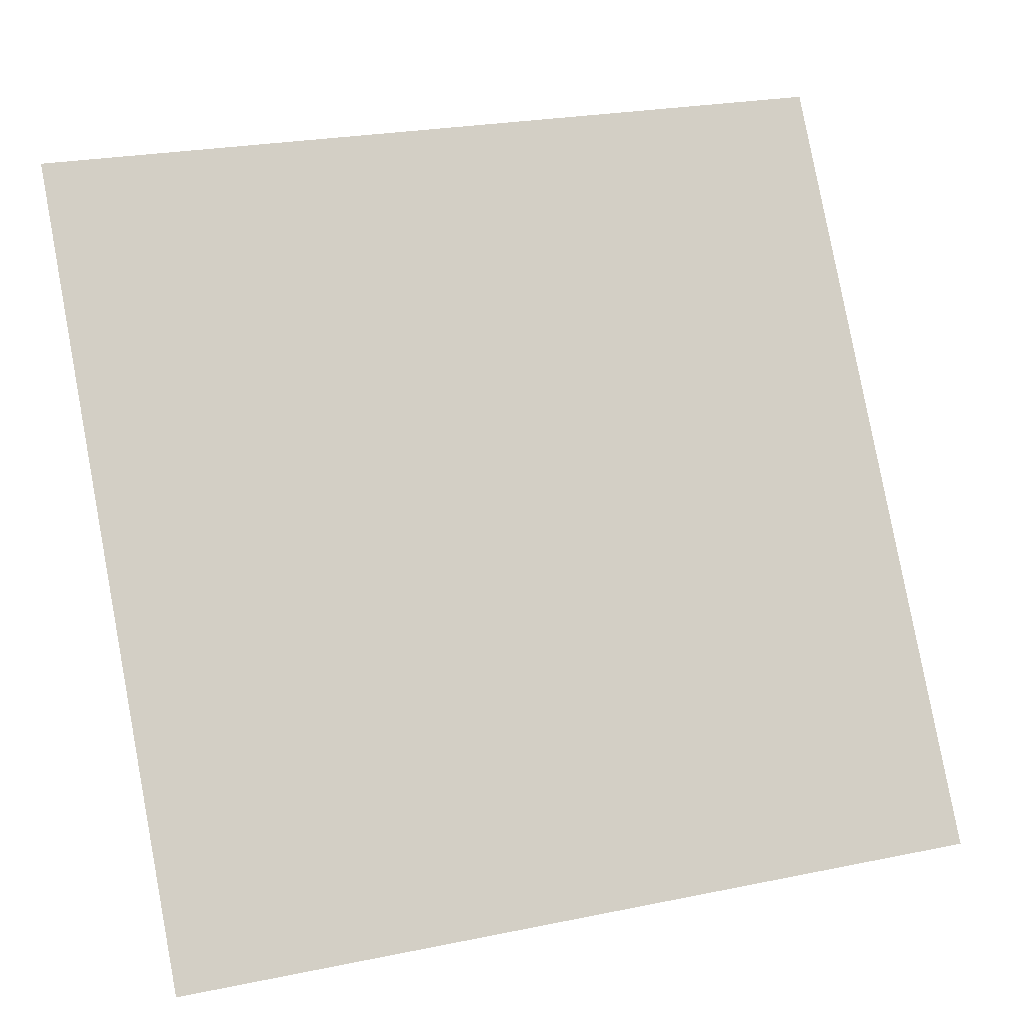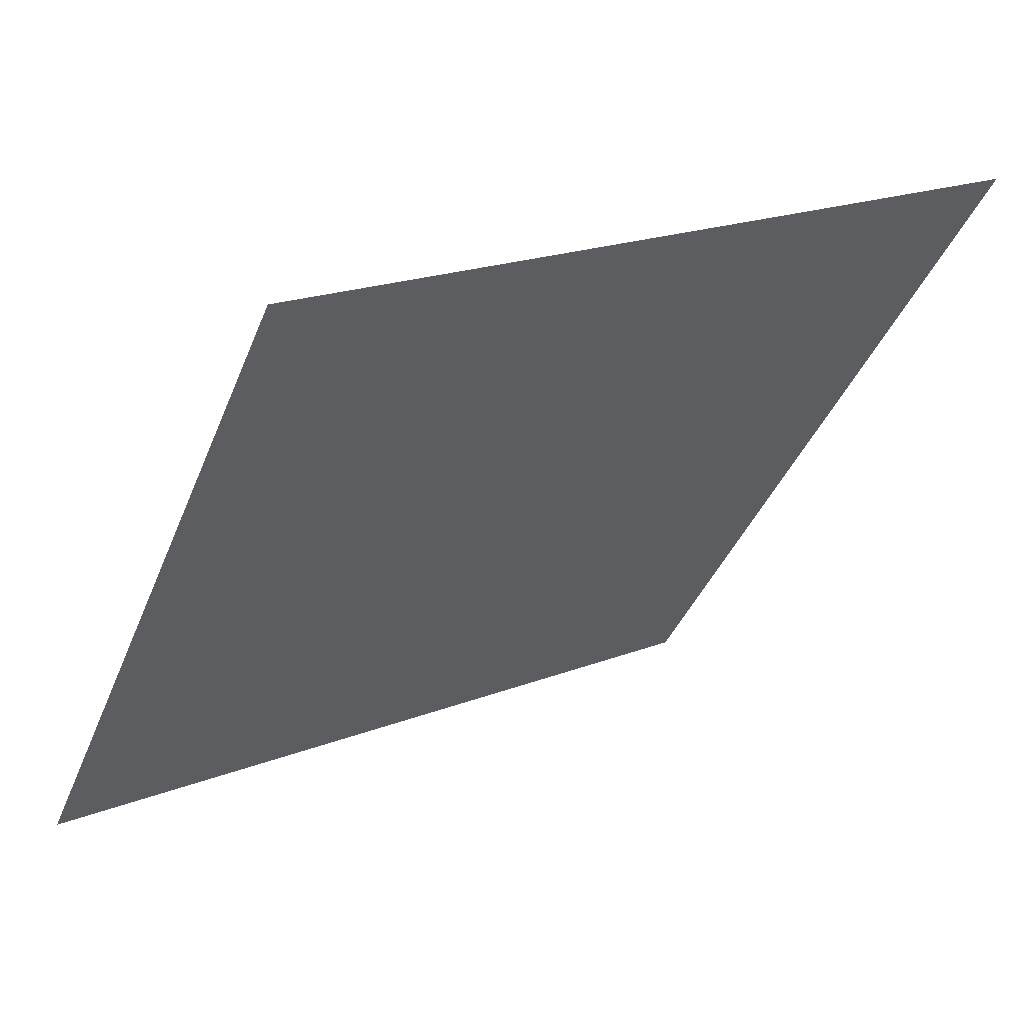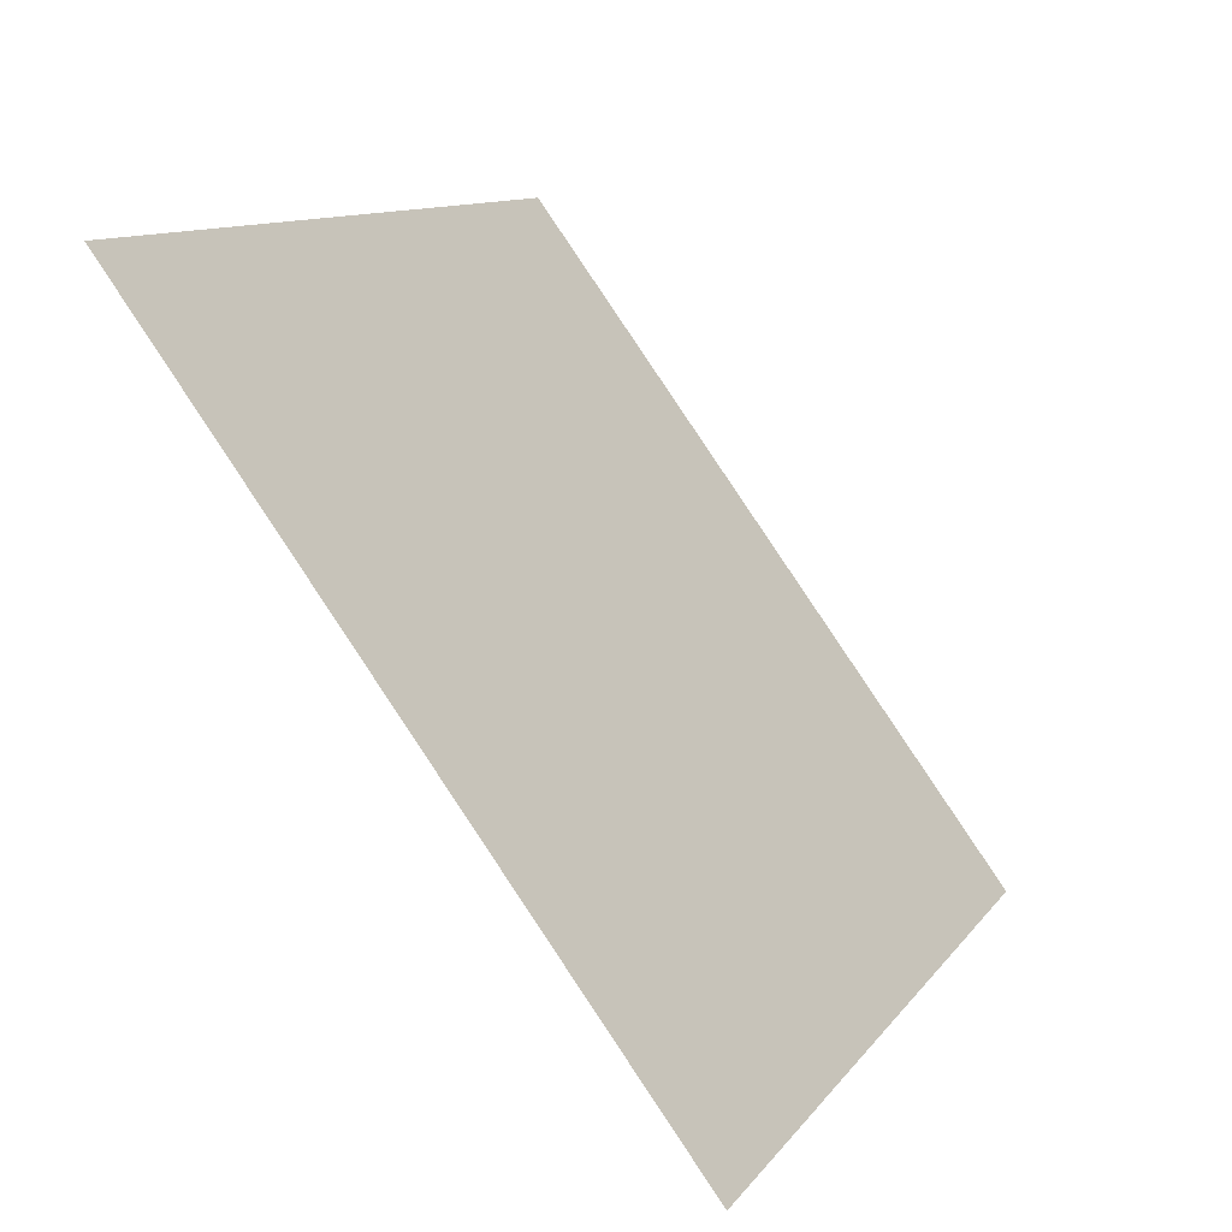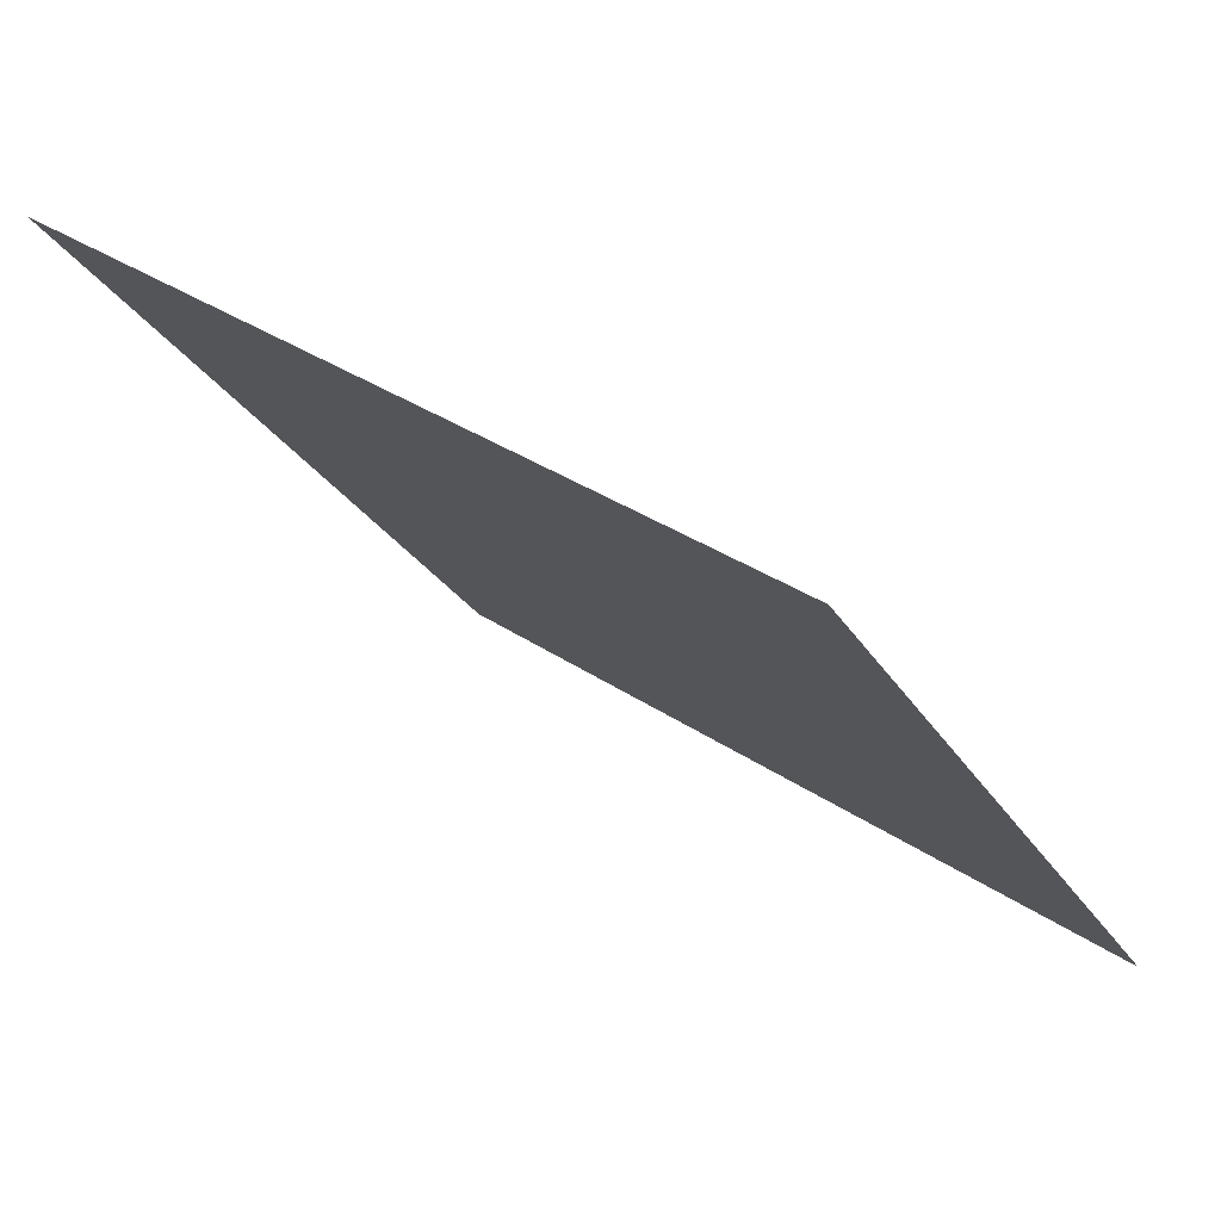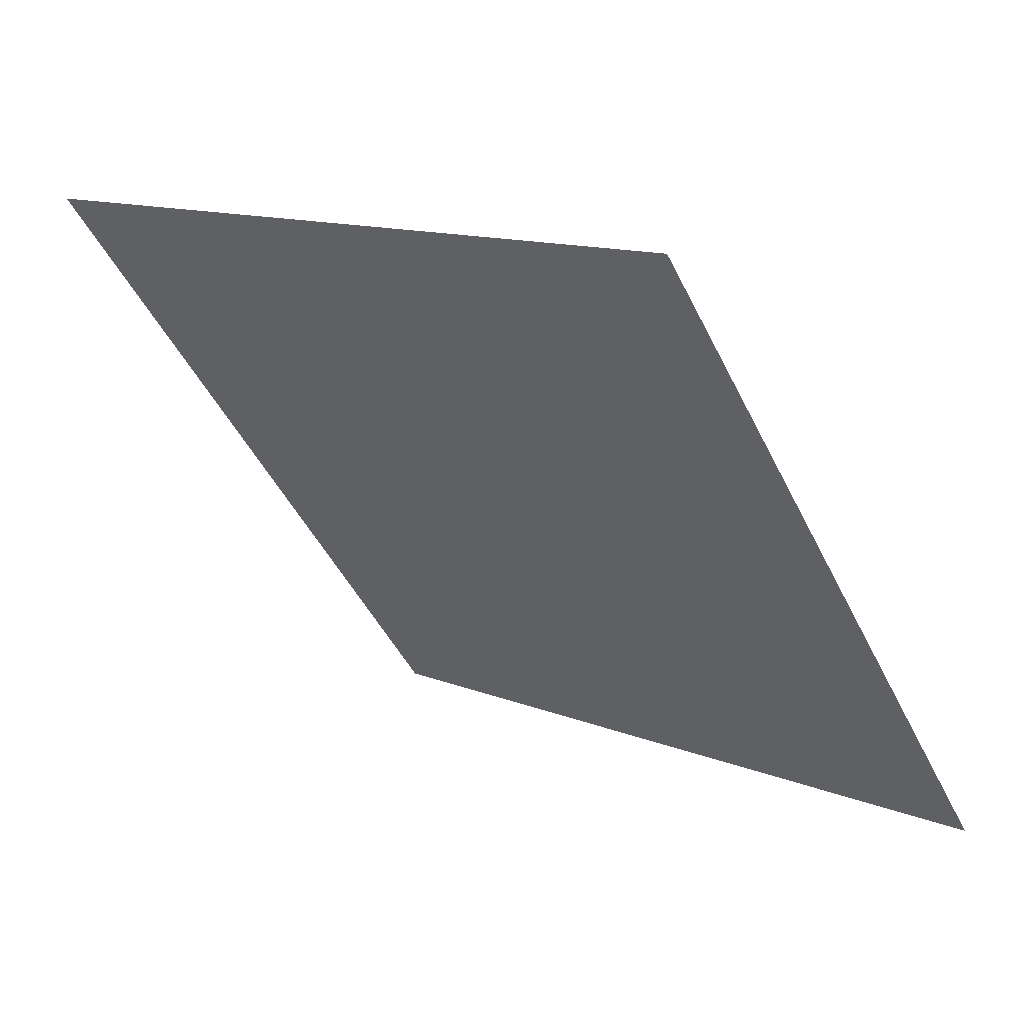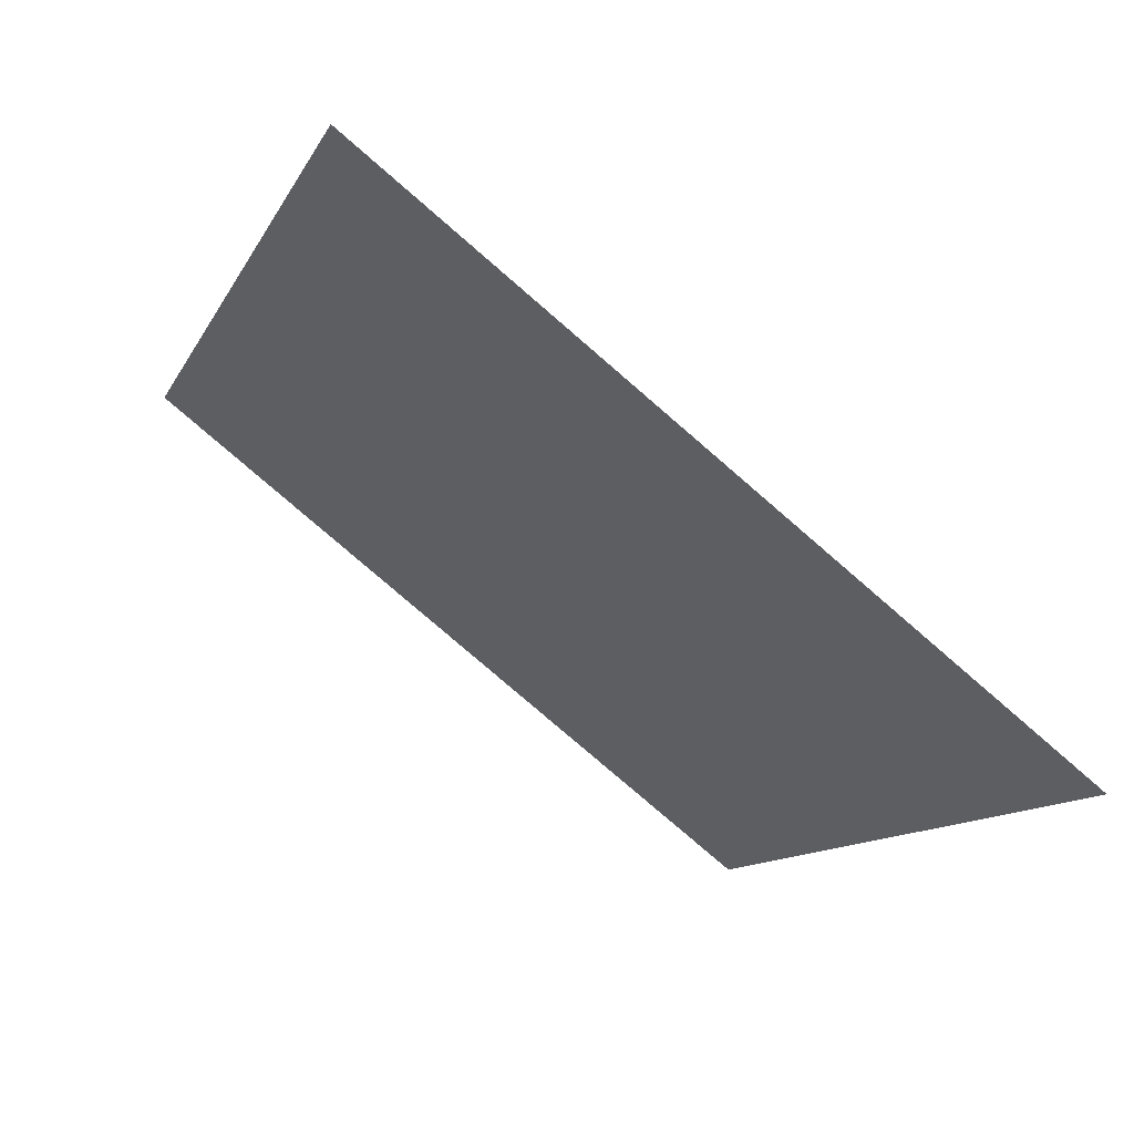
<metadata>
{"format":"obj","ext":"obj","renderer":"f3d","projection":"perspective","resolution":1024,"background":"white","views":[{"elev":26.7,"azim":-19.7,"up":"+Z"},{"elev":19.2,"azim":142.9,"up":"+Z"},{"elev":11.6,"azim":-69.8,"up":"+Z"},{"elev":35.7,"azim":-139.4,"up":"+Z"},{"elev":-48.4,"azim":115.6,"up":"+Y"},{"elev":-13.1,"azim":72.3,"up":"+Y"}]}
</metadata>
<code>
v 0.1875 0.6871 0.3793
v 0.181 0.6873 0.3793
v 0.1811 0.6912 0.3846
v 0.1876 0.691 0.3845
f 4 3 2 1

</code>
